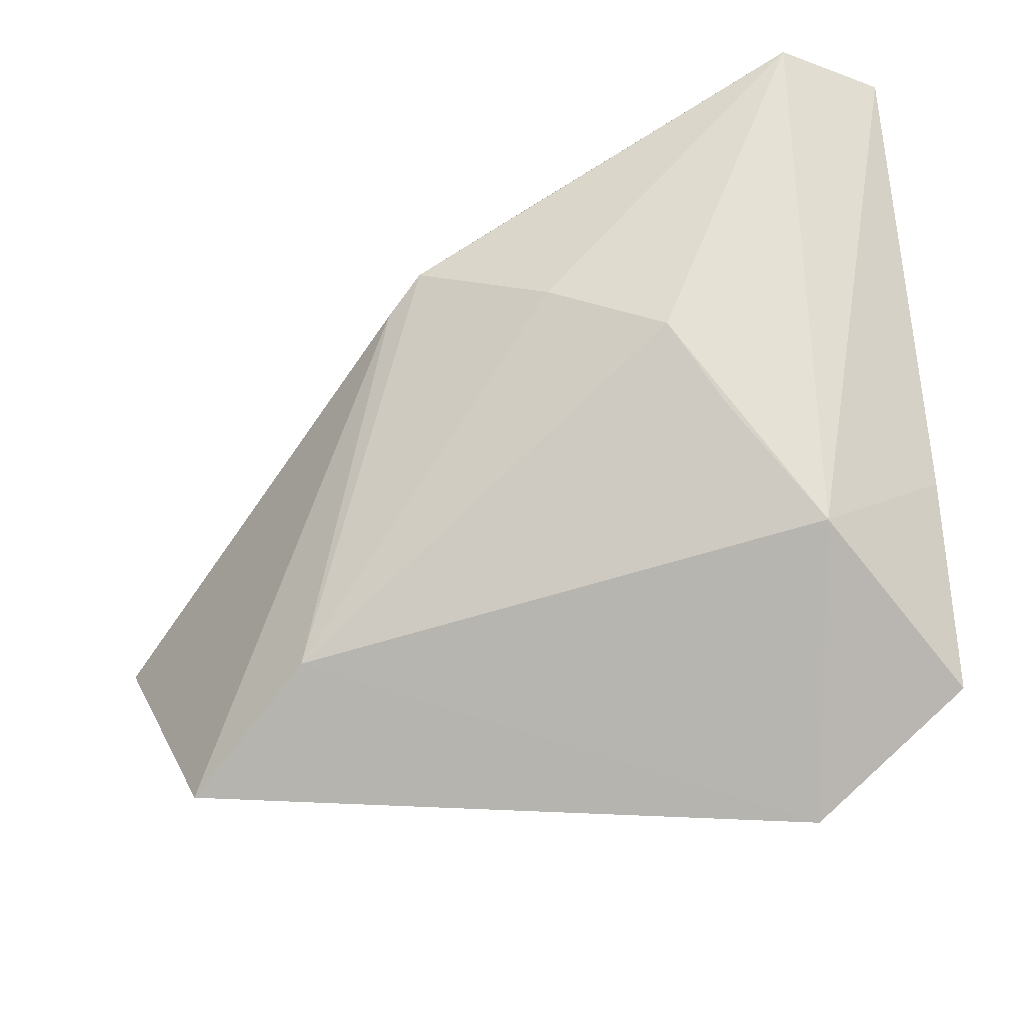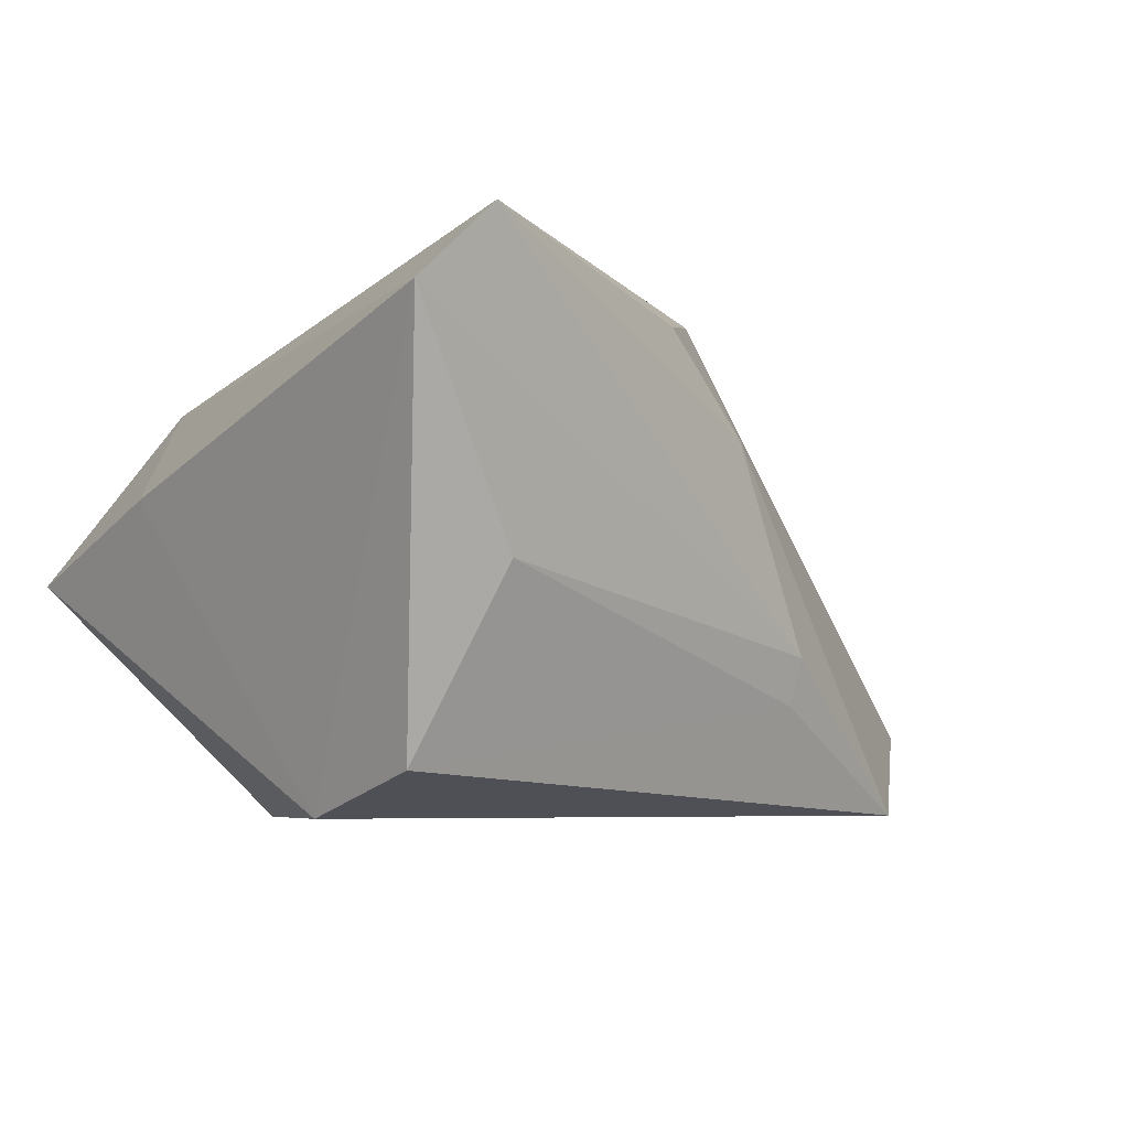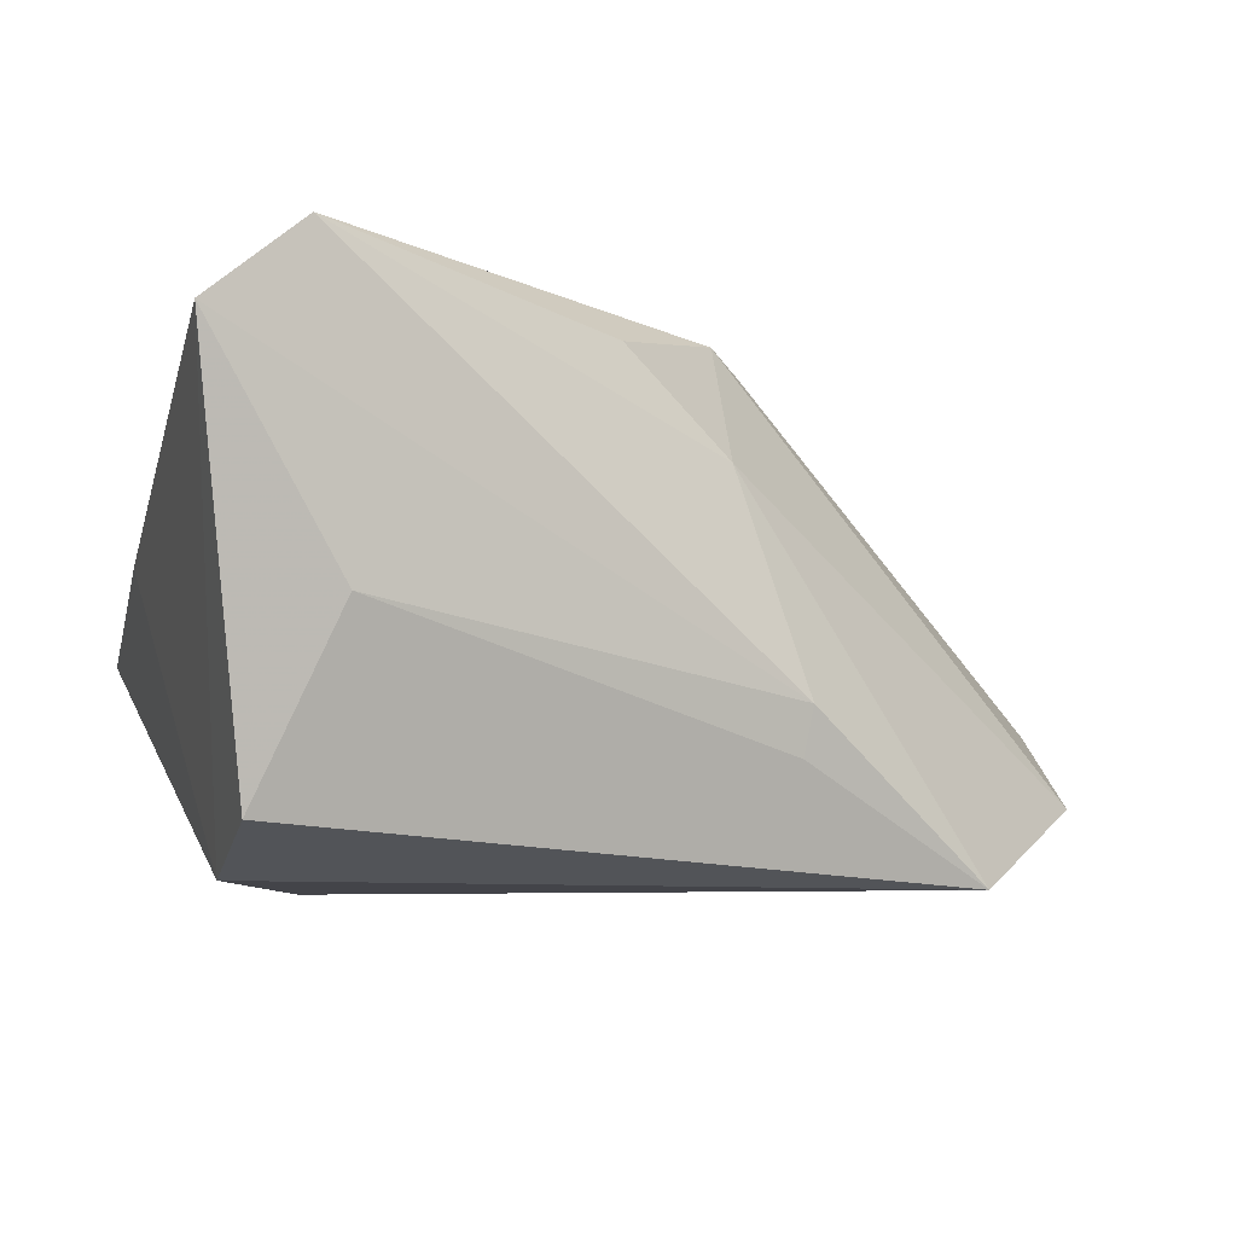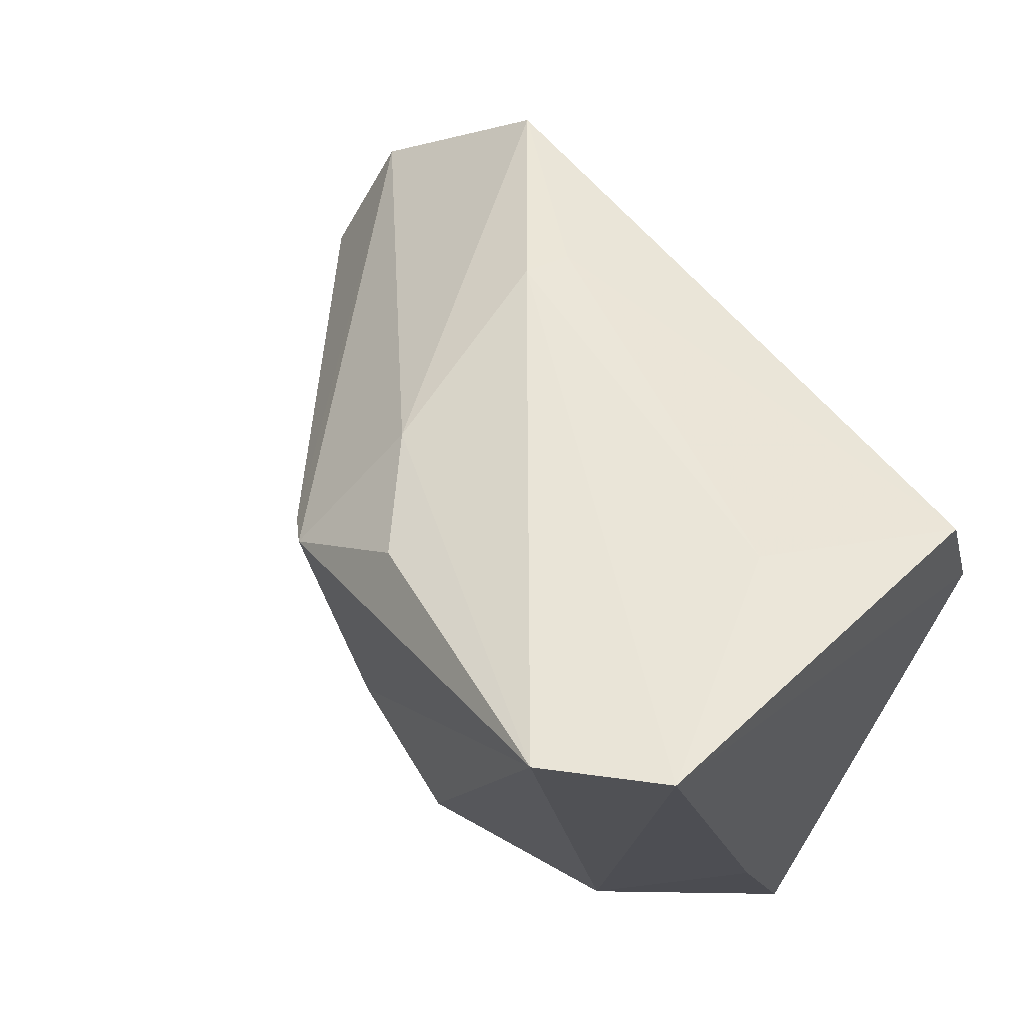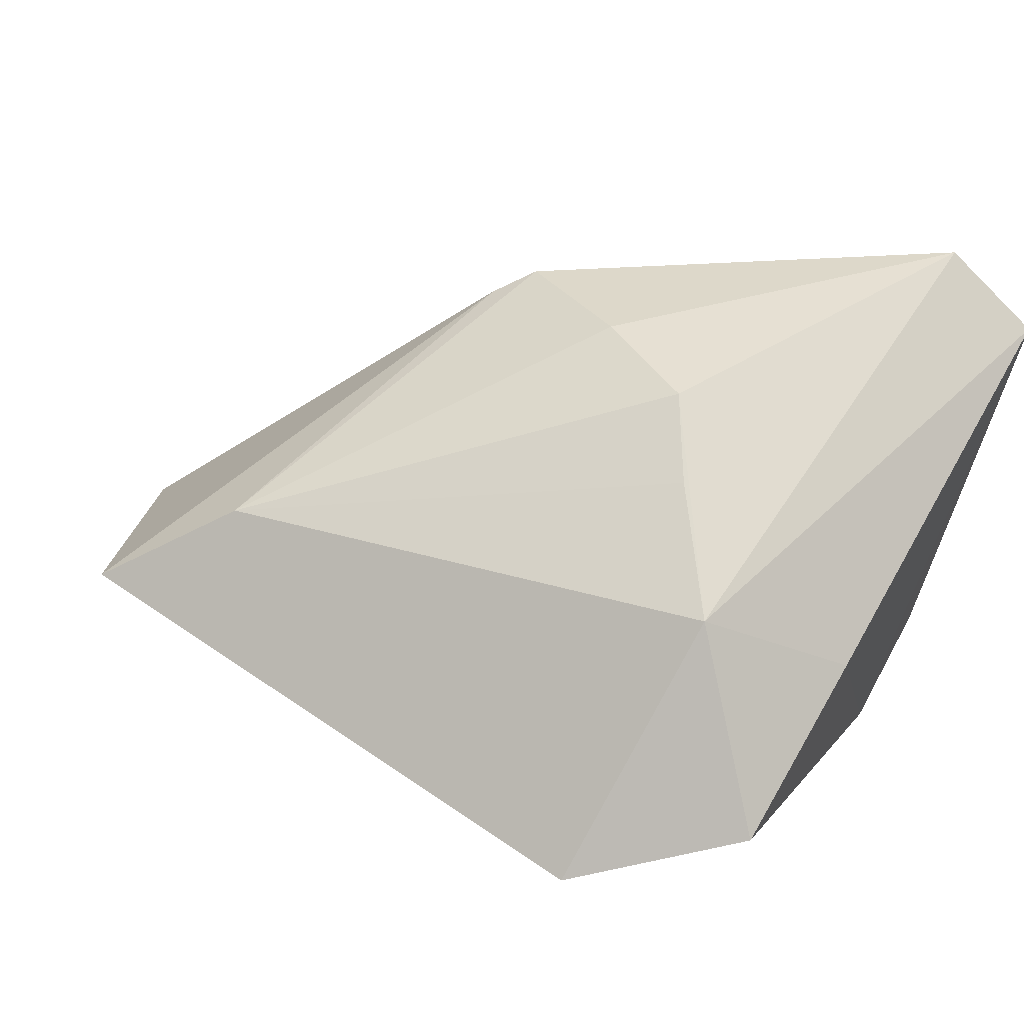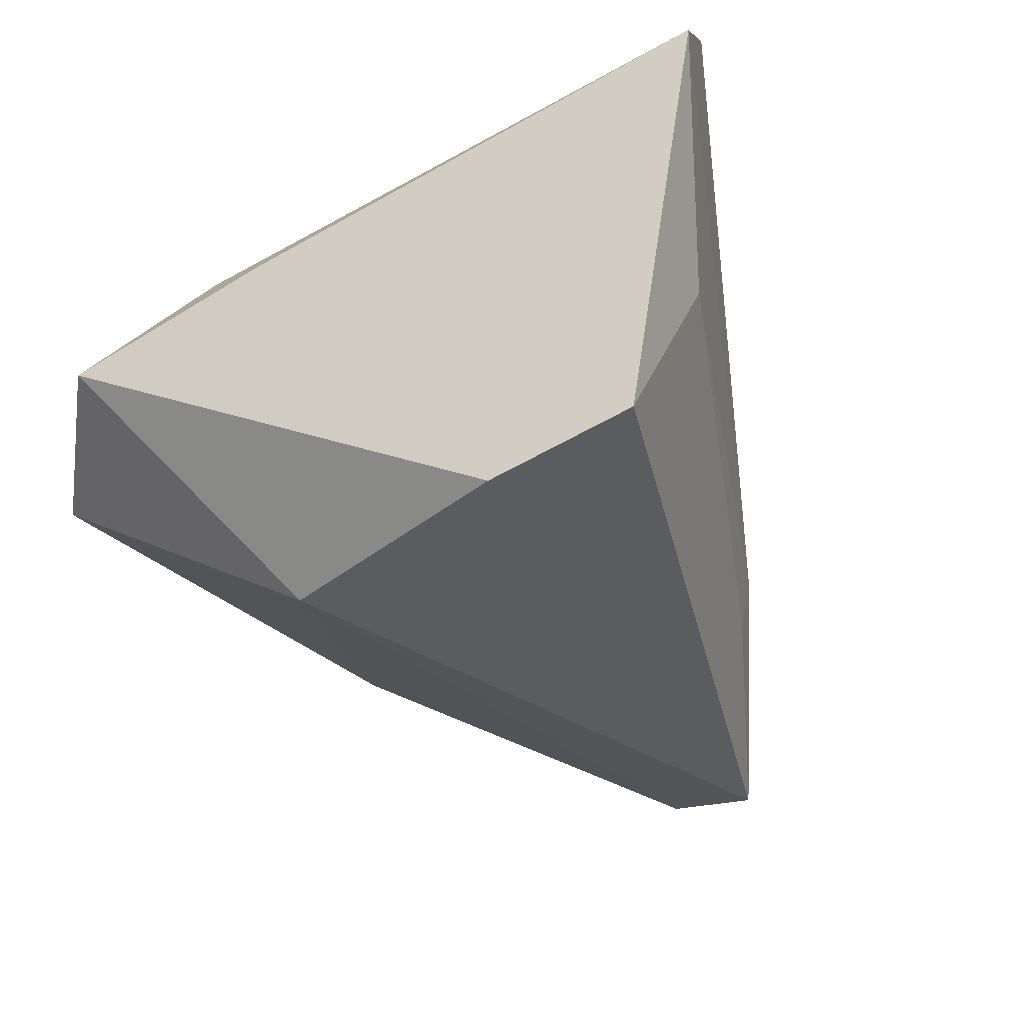
<metadata>
{"format":"obj","ext":"obj","renderer":"f3d","projection":"perspective","resolution":1024,"background":"white","views":[{"elev":-42.0,"azim":11.9,"up":"+Y"},{"elev":-5.5,"azim":143.0,"up":"+Z"},{"elev":-8.4,"azim":164.6,"up":"+Z"},{"elev":62.7,"azim":51.9,"up":"+Y"},{"elev":39.7,"azim":30.5,"up":"+Z"},{"elev":-35.0,"azim":114.5,"up":"+Z"}]}
</metadata>
<code>
v 0.03357 0.03274 -0.02365
v -0.06337 0.000607 -0.01847
v -0.0333 -0.03242 0.01456
v 0.02181 -0.04746 -0.006894
v -0.04676 0.01682 -0.02842
v -0.003816 0.02808 0.02493
v 0.04017 -0.01134 0.006455
v 0.04017 0.04366 0.02203
v 0.02462 0.03782 -0.002848
v 0.0214 -0.01371 -0.02842
v -0.02428 0.02604 -0.01047
v -0.04829 -0.04167 0.004404
v 0.02936 0.04167 0.03148
v -0.02345 0.02499 -0.01598
v 0.03973 -0.03545 -0.001441
v 0.03377 0.01599 -0.02842
v 0.02756 -0.02538 0.01881
v -0.00115 0.00451 0.03131
v -0.01622 0.02494 0.01389
v 0.01812 -0.01288 0.02645
v -0.0634 -0.01146 -0.009142
v 0.01265 -0.004081 0.03167
v -0.02164 0.01038 0.02615
v -0.01739 0.01407 0.02859
f 4 12 10
f 10 15 4
f 1 9 8
f 8 11 13
f 9 11 8
f 14 1 5
f 14 9 1
f 5 11 14
f 14 11 9
f 4 15 17
f 17 8 13
f 5 1 16
f 16 10 5
f 15 10 16
f 1 8 16
f 5 10 2
f 2 10 12
f 3 12 4
f 4 17 3
f 13 24 18
f 24 3 18
f 15 16 7
f 7 16 8
f 7 17 15
f 8 17 7
f 21 2 12
f 19 2 24
f 13 11 19
f 19 11 5
f 5 2 19
f 22 18 3
f 22 17 13
f 13 18 22
f 24 2 23
f 2 21 23
f 23 21 12
f 12 3 23
f 23 3 24
f 6 24 13
f 13 19 6
f 6 19 24
f 20 3 17
f 17 22 20
f 20 22 3

</code>
